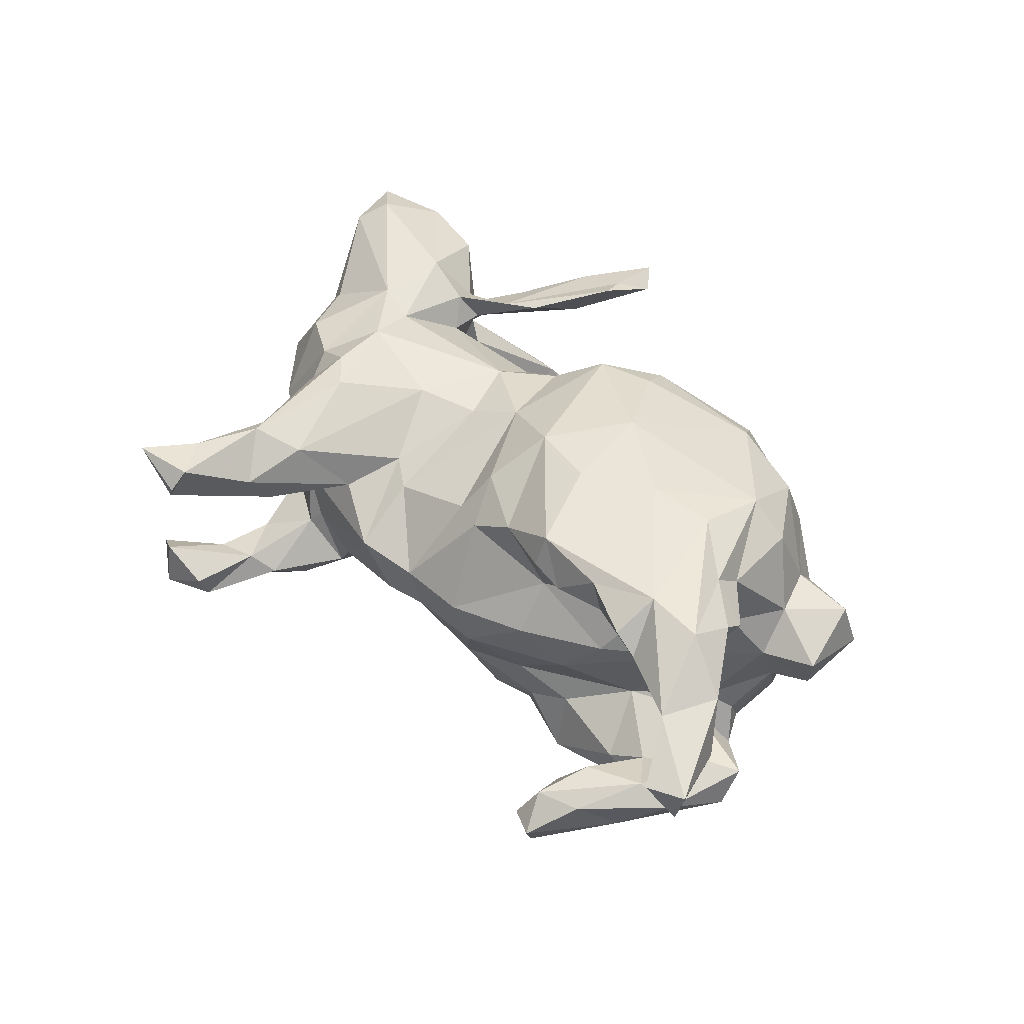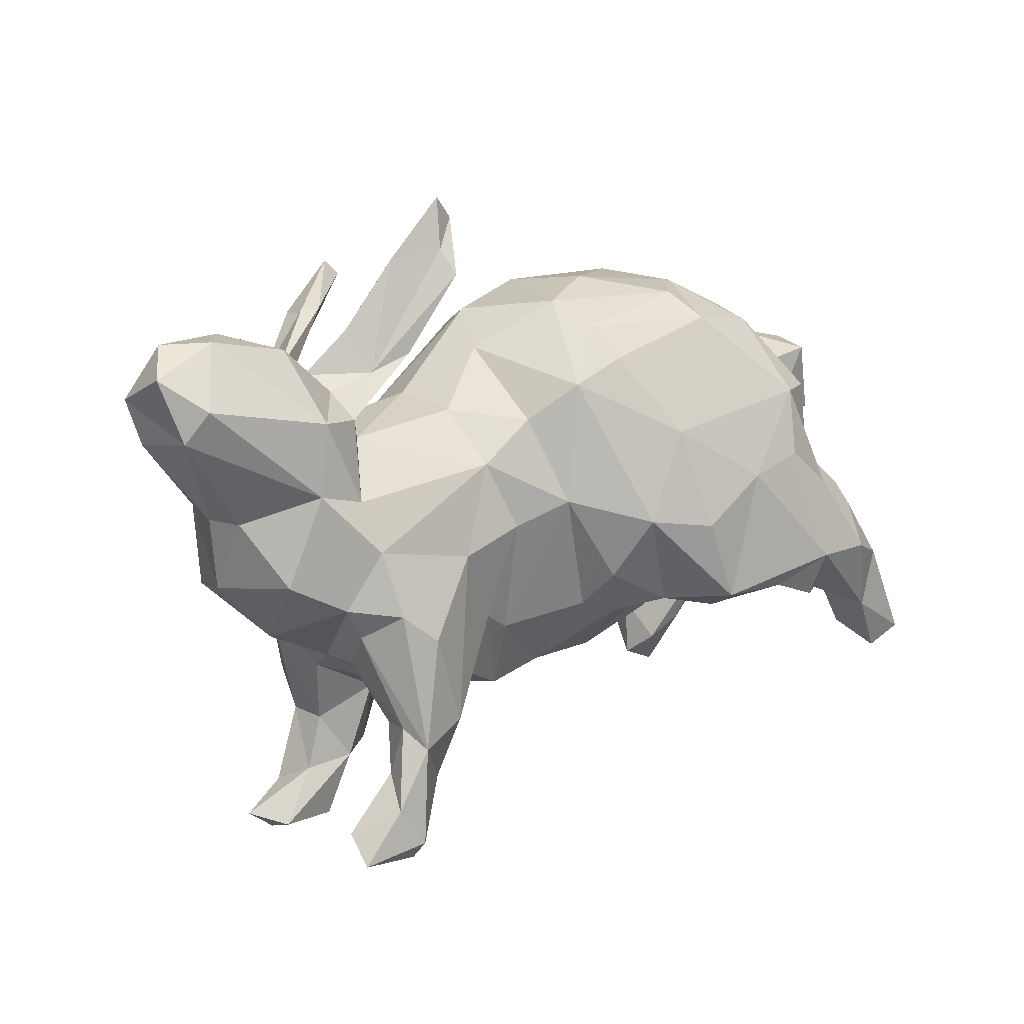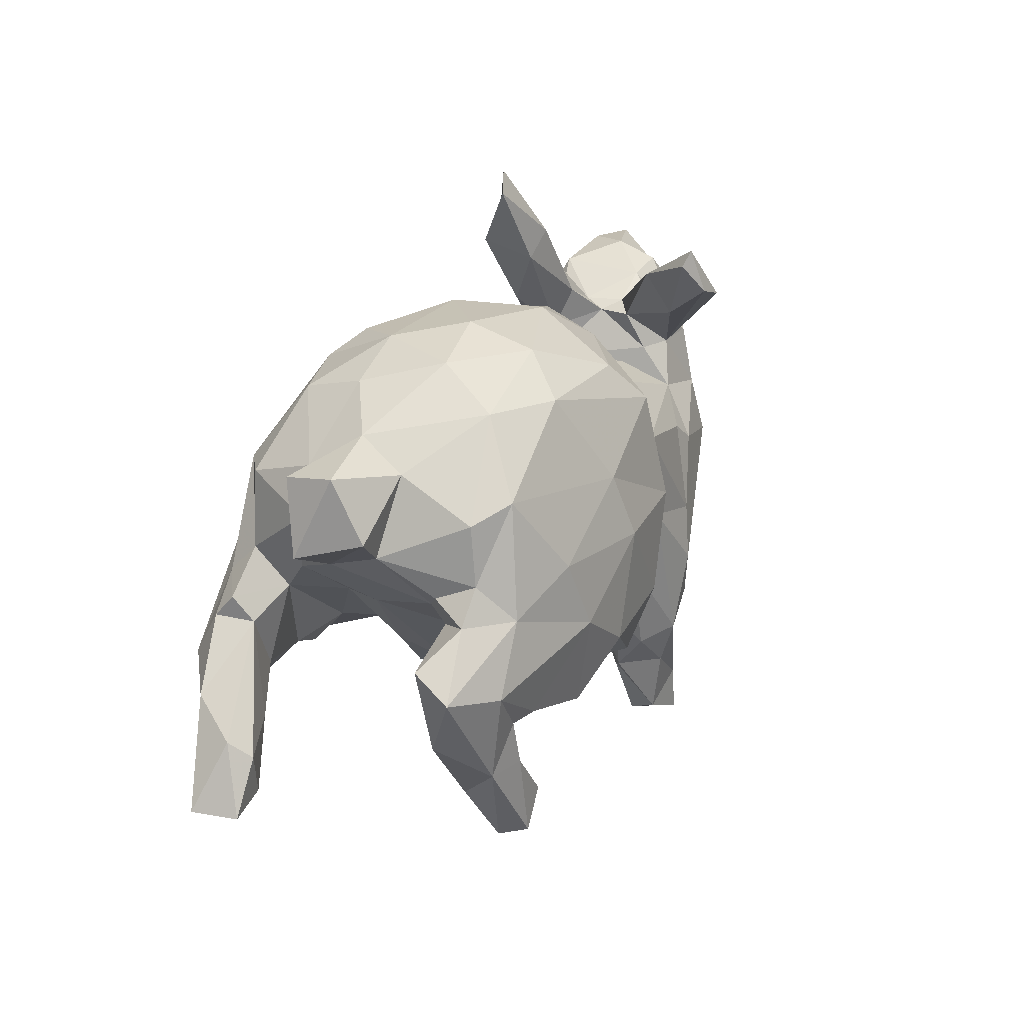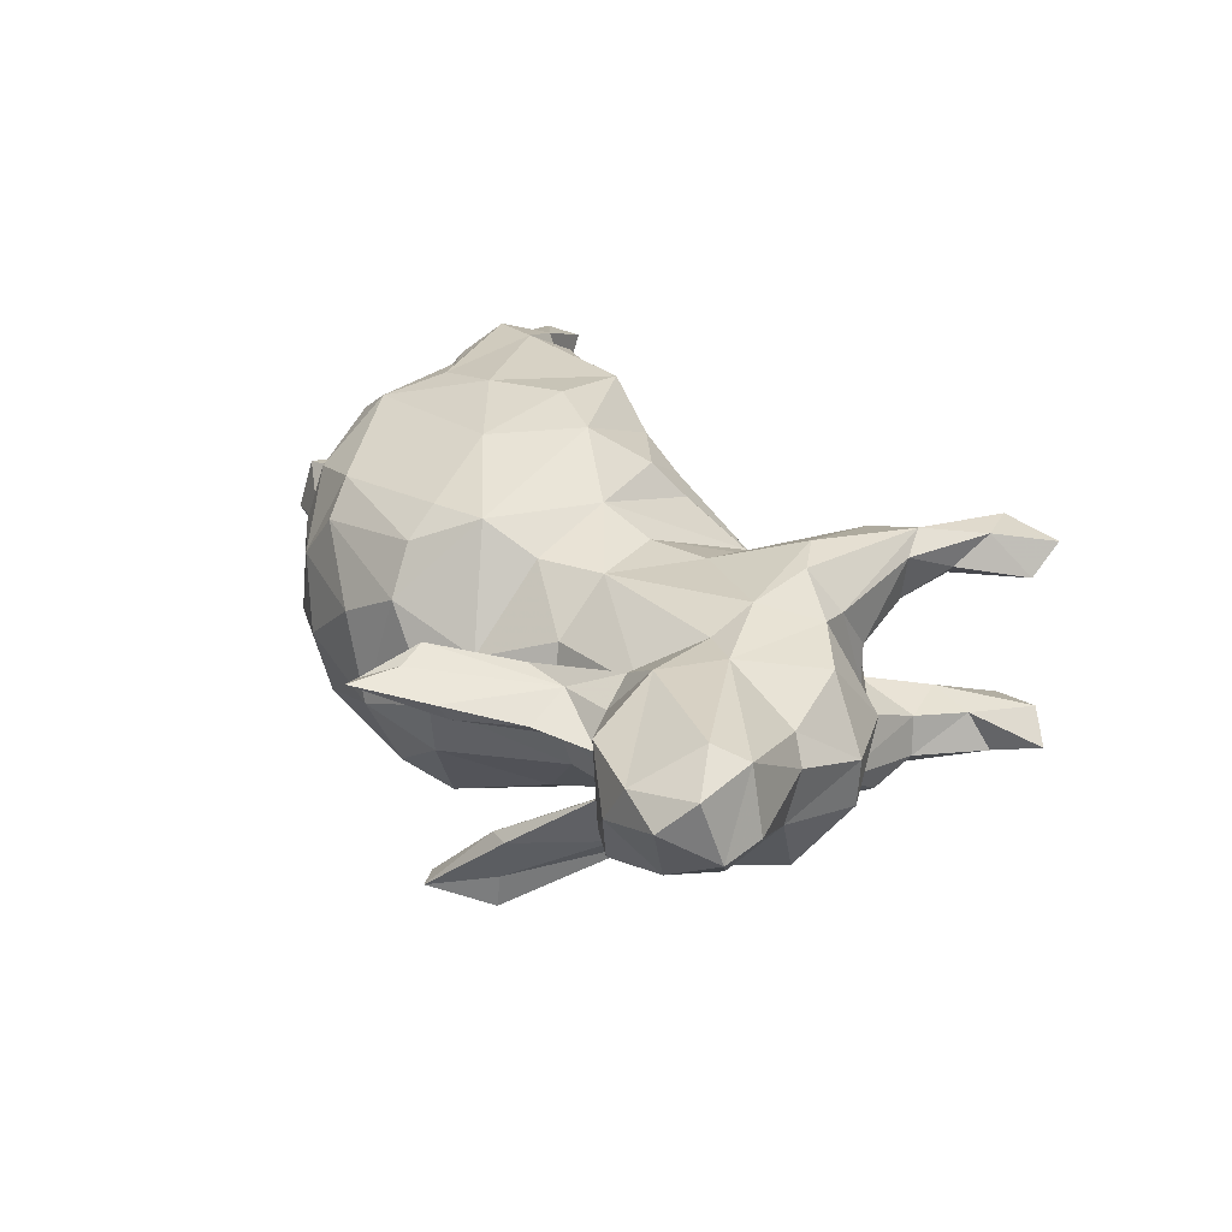
<metadata>
{"format":"obj","ext":"obj","renderer":"f3d","projection":"perspective","resolution":1024,"background":"white","views":[{"elev":51.5,"azim":51.4,"up":"+Z"},{"elev":6.9,"azim":-35.0,"up":"+Y"},{"elev":23.8,"azim":115.2,"up":"+Y"},{"elev":27.0,"azim":-117.2,"up":"+Z"}]}
</metadata>
<code>
v 0.4464 0.1913 0.2915
v -0.3275 -0.3297 0.0482
v -0.3542 0.3541 -0.1311
v 0.09344 0.3265 -0.2396
v 0.5116 -0.2126 0.286
v -0.3985 -0.1803 0.2299
v -0.8284 0.208 0.03346
v 0.03624 0.2541 -0.2901
v -0.2075 -0.2149 -0.1773
v 0.3027 0.3292 -0.2285
v 0.2267 0.1718 -0.3073
v -0.3571 -0.3916 0.1102
v -0.3484 -0.5959 0.2185
v 0.5686 0.08584 -0.2052
v 0.1414 -0.3087 0.04578
v -0.5768 0.2891 0.1333
v -0.3021 0.3722 0.09663
v 0.06007 0.2615 0.2489
v -0.4747 0.1557 -0.0813
v -0.5047 -0.5993 -0.1548
v 0.6088 0.1228 -0.04119
v 0.1764 -0.2994 -0.03137
v -0.395 -0.3354 -0.2193
v -0.4638 -0.6246 0.2083
v -0.1863 -0.3393 -0.08385
v -0.1522 -0.2109 -0.1522
v 0.03519 0.3201 0.2034
v 0.2746 -0.2447 0.05644
v -0.3349 -0.4781 -0.1933
v -0.4994 0.2102 -0.1089
v 0.5401 0.009646 0.2888
v -0.4599 -0.2177 -0.1389
v 0.7231 -0.3065 0.1408
v -0.4289 0.1359 -0.05215
v 0.01622 0.06523 -0.3263
v -0.3425 0.3379 -0.2271
v 0.4105 -0.1843 0.3066
v -0.5121 0.164 -0.1169
v 0.4333 0.3387 -0.1672
v -0.5274 0.163 0.1933
v -0.7918 0.3013 0.09201
v -0.1941 0.07469 0.1882
v 0.6929 -0.02578 -0.1538
v -0.6532 -0.01164 0.1066
v 0.006595 -0.2723 -0.1114
v -0.1118 -0.2383 0.1282
v 0.2277 -0.1815 -0.2905
v 0.6629 -0.1814 -0.1692
v 0.4635 -0.3361 -0.2734
v 0.4189 0.08087 -0.3072
v -0.3936 -0.5204 -0.1211
v -0.03637 -0.08106 -0.2565
v -0.4249 0.3186 0.08418
v -0.476 0.0813 -0.1369
v 0.2613 -0.1195 -0.34
v -0.3678 -0.2437 -0.2343
v 0.7636 -0.1993 0.1718
v 0.4955 -0.252 -0.1586
v 0.5212 -0.00952 0.1842
v -0.3517 -0.6292 0.1835
v -0.7295 0.149 -0.04919
v -0.8022 0.1299 0.04267
v -0.2634 -0.408 -0.1757
v -0.5082 0.2399 -0.01725
v -0.4072 -0.3088 -0.06344
v -0.436 0.271 0.06396
v 0.477 -0.3619 -0.1655
v 0.3094 0.4023 0.08428
v -0.2869 -0.4903 0.1656
v 0.2374 -0.2147 -0.1344
v -0.1313 0.28 0.0558
v -0.3865 -0.1425 -0.22
v 0.6098 -0.09083 -0.271
v 0.5168 -0.1321 0.3267
v 0.5293 -0.2489 -0.2686
v -0.4229 -0.5501 -0.1884
v 0.3436 -0.2127 0.2436
v -0.2658 0.4604 0.1479
v 0.2147 -0.05215 0.3363
v 0.642 -0.2063 0.1712
v -0.3745 -0.4211 -0.1118
v 0.5791 0.05572 -0.135
v 0.6989 -0.07245 -0.2151
v 0.4258 0.357 0.08405
v -0.749 0.1912 0.1895
v -0.4794 0.223 0.01557
v -0.3344 -0.3946 -0.2198
v 0.5112 -0.4194 -0.2184
v -0.3747 -0.6234 0.1429
v 0.4936 -0.1671 -0.2783
v 0.5022 -0.4005 -0.2716
v 0.6052 0.09375 0.04952
v 0.5222 0.3016 0.02703
v 0.3525 -0.2072 -0.2989
v 0.539 0.02243 -0.1063
v -0.2695 -0.4736 -0.1247
v -0.2157 -0.34 -0.1365
v 0.6514 0.2616 0.09935
v -0.08966 -0.3576 0.06064
v 0.0499 -0.1942 -0.241
v -0.4716 0.212 0.1092
v -0.4525 -0.01481 -0.1953
v -0.2192 0.1696 0.09909
v 0.5511 0.04966 0.1374
v -0.3787 -0.3876 0.1941
v 0.09711 -0.219 0.1926
v 0.5434 0.02555 -0.2689
v 0.2449 0.3918 -0.1581
v -0.3652 0.2778 -0.1786
v -0.55 -0.2292 0.0253
v 0.4765 -0.174 -0.2178
v 0.1051 0.4102 0.06357
v -0.1846 0.000705 -0.2235
v 0.3295 0.03585 0.3327
v -0.6422 -0.1339 -0.06331
v -0.271 -0.4545 0.1077
v 0.695 0.1381 0.06607
v -0.2295 0.5186 0.1241
v -0.3481 -0.4248 0.2278
v -0.534 0.03553 0.1841
v -0.119 0.1389 -0.2303
v 0.3477 -0.1423 0.1792
v -0.3489 0.4184 0.08478
v 0.5981 -0.2019 -0.1414
v -0.493 0.2394 0.05325
v 0.2817 -0.1918 0.3169
v -0.3153 -0.4994 -0.09954
v -0.2464 0.4146 -0.2459
v -0.4482 -0.6191 -0.106
v -0.107 0.1523 0.1954
v 0.2398 0.3808 0.1714
v -0.6881 -0.004092 0.06188
v 0.6227 -0.04066 0.2733
v 0.5848 0.1603 0.1145
v 0.8038 -0.319 0.1346
v 0.6067 -0.04737 0.2064
v -0.3439 -0.5988 -0.1755
v 0.41 0.3255 0.1955
v -0.8219 0.245 0.1444
v 0.03318 -0.2017 0.177
v -0.466 0.2251 -0.04509
v -0.2537 -0.1107 -0.2068
v 0.3709 0.3929 -0.05457
v -0.02611 -0.217 -0.1725
v 0.5382 0.06205 0.2392
v 0.2743 0.3333 0.2298
v 0.6179 -0.001646 0.2407
v -0.4515 0.02201 0.1788
v -0.422 0.193 0.09545
v -0.3367 0.3413 -0.2851
v -0.3845 -0.4734 0.1614
v -0.3502 0.4422 0.1164
v 0.551 -0.3236 -0.1726
v 0.594 -0.2515 -0.2467
v -0.2703 0.4401 -0.2538
v -0.149 -0.09751 -0.2035
v -0.1947 -0.3166 0.1142
v -0.328 0.2763 0.1397
v -0.02906 -0.3423 -0.03655
v 0.4252 -0.04458 0.119
v -0.3343 -0.2273 0.2415
v 0.5636 0.1912 -0.1946
v 0.1745 -0.1965 0.2456
v -0.7108 0.3047 0.125
v 0.0193 -0.3259 0.04615
v -0.4151 -0.2842 0.07755
v 0.05431 0.4029 -0.09048
v 0.3925 -0.1396 0.0333
v -0.3428 -0.4926 0.1295
v -0.09938 0.3497 -0.03188
v -0.5888 0.1682 -0.1249
v -0.6883 0.2301 -0.05572
v -0.3933 0.2438 0.1197
v -0.4796 -0.1698 0.174
v -0.1631 -0.2117 0.148
v 0.5517 0.2554 -0.06113
v 0.2392 0.4237 -0.03614
v 0.5383 -0.1424 -0.1809
v 0.0888 -0.03782 0.3175
v 0.6729 0.282 0.002961
v -0.5753 0.2799 -0.02158
v -0.2169 0.06739 -0.2035
v -0.463 -0.5764 0.1517
v 0.3321 -0.1719 -0.1871
v 0.2824 -0.2165 0.2583
v 0.8198 -0.3164 0.2162
v 0.1051 -0.249 -0.1923
v -0.6562 -0.1306 0.02706
v -0.2485 0.1967 -0.008569
v 0.2021 0.06069 -0.3403
v 0.7167 -0.1487 0.252
v 0.1453 -0.2021 -0.308
v -0.4365 -0.6414 -0.1899
v -0.3984 -0.5331 0.2152
v -0.4148 0.1285 0.103
v 0.5487 -0.1667 -0.2649
v 0.3744 -0.04022 -0.3302
v -0.2646 -0.3815 0.2065
v -0.3876 -0.4121 -0.1808
v -0.5796 -0.1244 0.1485
v -0.2872 0.3582 -0.2775
v 0.2548 -0.1974 -0.2316
v 0.424 -0.1762 0.2309
v -0.1337 -0.04162 0.1993
v 0.6658 0.1706 -0.04947
v 0.6101 0.02638 -0.1987
v 0.08275 -0.0993 -0.3343
v 0.1603 0.1252 0.3091
v -0.5873 0.05744 -0.1483
v 0.6836 -0.2531 0.2564
v 0.05335 -0.1429 0.2453
v -0.4473 0.1644 0.1505
v -0.29 -0.3605 -0.06094
v -0.2431 -0.0882 0.2008
v 0.4382 0.07175 0.3166
v 0.5511 -0.1527 0.2117
v 0.546 0.2395 0.1192
v 0.6188 -0.1217 0.3183
v -0.2497 0.163 -0.1154
v -0.4444 -0.2226 0.1619
v 0.504 0.2187 -0.2416
v -0.2771 -0.341 -0.04147
v -0.6624 0.316 0.05053
v 0.5536 -0.208 0.252
v -0.5296 -0.1805 -0.1377
v 0.4561 -0.4007 -0.2256
v 0.5067 -0.01048 0.01768
v -0.636 0.2971 -0.03347
v 0.7453 -0.2283 0.133
v 0.2599 -0.1758 0.1395
v -0.4059 0.02246 -0.1867
v -0.4288 -0.06642 0.2093
v -0.5952 -0.04921 -0.1739
v 0.5191 0.1979 0.2437
v -0.03481 0.2162 0.2506
v -0.4265 -0.2759 0.01074
v 0.4505 -0.2902 -0.2234
v -0.3467 -0.6139 -0.1266
v -0.3913 0.3501 -0.1332
v 0.04724 -0.3224 -0.02666
v -0.05625 0.3237 -0.1459
v 0.6382 -0.0668 -0.1405
v 0.5426 -0.008545 -0.1347
v -0.267 0.5532 0.1396
v 0.4239 -0.07567 -0.1385
v 0.757 -0.3514 0.2108
v -0.2457 0.4161 0.1697
v 0.3417 -0.1925 -0.03446
v -0.04823 0.001961 0.2409
v -0.7796 0.1366 0.1585
v -0.6667 0.01117 -0.04394
v 0.003159 0.366 0.1199
f 203 77 122
f 186 191 210
f 147 133 136
f 200 120 44
f 44 250 132
f 62 132 250
f 62 250 7
f 7 250 139
f 120 250 44
f 139 41 7
f 157 175 198
f 175 214 198
f 164 41 139
f 164 223 41
f 175 204 214
f 214 42 232
f 42 148 232
f 148 212 40
f 148 195 212
f 16 223 164
f 46 204 175
f 204 42 214
f 42 195 148
f 42 103 195
f 195 149 212
f 212 173 101
f 212 101 40
f 40 101 16
f 106 211 140
f 140 249 46
f 46 249 204
f 158 212 149
f 106 163 211
f 211 249 140
f 204 249 42
f 130 103 42
f 158 173 212
f 185 126 163
f 249 130 42
f 158 247 173
f 247 78 173
f 185 122 77
f 203 5 37
f 203 37 77
f 247 118 78
f 224 210 74
f 216 224 203
f 224 5 203
f 224 74 5
f 18 27 235
f 118 244 78
f 191 218 210
f 210 218 74
f 208 146 18
f 146 27 18
f 218 191 133
f 133 31 218
f 133 147 31
f 31 147 145
f 31 1 215
f 31 145 1
f 1 146 208
f 146 131 27
f 145 234 1
f 1 138 146
f 1 234 138
f 89 24 183
f 89 60 24
f 60 13 24
f 13 194 24
f 24 194 183
f 13 119 194
f 194 151 183
f 194 105 151
f 13 69 119
f 69 198 119
f 119 105 194
f 198 161 119
f 105 119 220
f 220 119 6
f 119 161 6
f 6 174 220
f 174 6 232
f 174 120 200
f 174 232 120
f 232 148 120
f 120 85 250
f 250 85 139
f 198 214 161
f 161 232 6
f 120 40 85
f 164 85 40
f 139 85 164
f 214 232 161
f 148 40 120
f 40 16 164
f 211 179 249
f 163 179 211
f 126 179 163
f 249 235 130
f 249 179 235
f 77 37 126
f 77 126 185
f 126 79 179
f 37 74 126
f 126 114 79
f 79 114 208
f 79 208 179
f 179 208 235
f 5 74 37
f 74 114 126
f 114 1 208
f 208 18 235
f 218 215 74
f 74 215 114
f 215 1 114
f 218 31 215
f 48 124 153
f 4 8 241
f 67 124 58
f 241 8 121
f 245 70 184
f 153 124 67
f 58 237 67
f 3 128 155
f 109 128 3
f 202 184 70
f 128 109 201
f 36 150 38
f 150 201 38
f 201 109 38
f 219 121 182
f 121 113 182
f 202 70 187
f 192 202 187
f 113 52 156
f 52 144 156
f 52 100 144
f 100 45 144
f 100 187 45
f 113 142 182
f 113 156 142
f 156 26 142
f 144 26 156
f 182 72 231
f 231 72 102
f 182 142 72
f 142 56 72
f 142 9 87
f 142 87 56
f 56 87 23
f 39 10 108
f 39 221 10
f 162 221 39
f 221 162 14
f 82 206 14
f 43 206 243
f 43 83 206
f 48 83 43
f 48 43 242
f 10 4 108
f 4 10 8
f 111 245 184
f 90 196 111
f 196 178 111
f 178 245 111
f 196 75 178
f 178 75 237
f 58 178 237
f 154 48 153
f 111 184 94
f 75 49 237
f 91 154 88
f 154 153 88
f 155 150 36
f 8 35 121
f 184 202 94
f 47 94 202
f 49 226 237
f 226 67 237
f 49 91 226
f 88 153 67
f 88 67 226
f 91 88 226
f 47 202 192
f 121 35 113
f 35 207 52
f 35 52 113
f 207 100 52
f 192 100 207
f 192 187 100
f 221 11 10
f 14 107 221
f 14 206 107
f 221 50 11
f 221 107 50
f 107 197 50
f 107 73 197
f 83 73 107
f 83 154 73
f 83 48 154
f 10 11 8
f 11 50 190
f 50 197 190
f 73 154 196
f 90 73 196
f 154 75 196
f 73 90 197
f 197 90 94
f 155 128 201
f 11 35 8
f 35 11 190
f 197 55 190
f 197 94 55
f 90 111 94
f 154 91 75
f 75 91 49
f 201 150 155
f 190 207 35
f 190 55 207
f 207 55 192
f 192 55 47
f 174 200 110
f 236 220 174
f 166 220 236
f 166 105 220
f 157 198 69
f 116 157 69
f 188 200 44
f 166 12 105
f 12 151 105
f 12 169 151
f 116 69 89
f 116 89 169
f 151 169 183
f 69 13 89
f 89 13 60
f 89 183 169
f 234 217 138
f 138 68 146
f 146 68 131
f 134 234 145
f 131 112 252
f 147 59 145
f 104 145 59
f 147 136 59
f 191 136 133
f 191 57 136
f 186 57 191
f 27 131 252
f 59 203 122
f 136 216 59
f 136 80 216
f 33 210 80
f 33 246 210
f 80 210 224
f 186 210 246
f 160 59 122
f 216 203 59
f 80 224 216
f 235 27 252
f 78 244 152
f 118 123 244
f 152 244 123
f 118 247 17
f 123 118 17
f 235 252 71
f 130 235 71
f 230 122 185
f 17 247 158
f 130 71 103
f 230 185 163
f 123 53 152
f 17 66 123
f 78 152 173
f 17 158 149
f 17 149 66
f 230 163 106
f 15 230 106
f 53 123 66
f 173 53 125
f 165 106 140
f 101 125 16
f 125 181 16
f 16 181 223
f 101 173 125
f 53 66 125
f 125 66 86
f 66 149 86
f 149 195 86
f 165 140 46
f 15 106 165
f 223 181 228
f 165 46 99
f 223 172 41
f 99 46 175
f 99 175 157
f 172 7 41
f 62 251 132
f 236 174 110
f 2 12 166
f 157 116 2
f 2 116 12
f 188 44 132
f 188 132 251
f 110 200 188
f 115 110 188
f 116 169 12
f 68 138 84
f 93 84 217
f 138 217 84
f 134 98 217
f 117 98 134
f 92 117 134
f 134 217 234
f 131 68 112
f 104 134 145
f 92 134 104
f 57 229 136
f 229 80 136
f 186 135 57
f 104 160 227
f 104 59 160
f 57 135 229
f 135 33 229
f 229 33 80
f 135 186 246
f 135 246 33
f 167 252 112
f 168 160 230
f 160 122 230
f 252 170 71
f 28 168 230
f 28 230 15
f 71 170 189
f 103 71 189
f 195 189 34
f 103 189 195
f 125 64 181
f 86 141 64
f 125 86 64
f 19 141 86
f 223 228 172
f 195 19 86
f 34 54 195
f 240 165 159
f 159 99 25
f 159 165 99
f 172 61 7
f 99 157 2
f 222 99 2
f 25 99 222
f 7 61 62
f 61 251 62
f 2 166 236
f 213 222 2
f 213 2 65
f 115 188 251
f 225 110 115
f 65 236 32
f 65 2 236
f 227 160 168
f 248 168 28
f 181 64 30
f 32 236 110
f 32 110 225
f 180 93 98
f 217 98 93
f 117 180 98
f 93 143 84
f 58 124 178
f 48 242 124
f 242 43 243
f 243 206 82
f 21 14 162
f 162 39 176
f 23 87 199
f 23 32 56
f 9 63 87
f 142 26 9
f 245 178 243
f 243 95 245
f 167 4 241
f 124 242 178
f 242 243 178
f 167 108 4
f 243 82 95
f 82 14 21
f 143 39 108
f 176 21 162
f 176 39 93
f 143 93 39
f 193 20 76
f 137 238 193
f 76 137 193
f 29 137 76
f 51 199 76
f 96 137 29
f 87 29 76
f 87 76 199
f 96 29 63
f 63 29 87
f 199 81 32
f 23 199 32
f 63 97 96
f 56 32 225
f 56 225 233
f 72 56 233
f 9 97 63
f 9 25 97
f 102 72 233
f 209 102 233
f 26 159 25
f 26 25 9
f 54 102 209
f 231 102 54
f 38 54 209
f 144 159 26
f 45 159 144
f 30 38 171
f 109 141 38
f 22 240 187
f 187 240 45
f 54 182 231
f 54 219 182
f 219 54 34
f 36 38 30
f 36 30 239
f 187 70 22
f 248 22 70
f 241 121 219
f 239 155 36
f 3 155 239
f 245 248 70
f 167 241 170
f 245 227 248
f 95 227 245
f 95 92 227
f 82 21 95
f 177 108 167
f 205 92 21
f 177 143 108
f 205 117 92
f 205 21 176
f 93 180 176
f 180 117 205
f 180 205 176
f 129 20 193
f 193 238 129
f 129 51 20
f 51 76 20
f 238 127 129
f 129 127 51
f 137 127 238
f 96 127 137
f 51 81 199
f 127 81 51
f 96 213 127
f 127 213 81
f 213 65 81
f 81 65 32
f 233 225 115
f 251 233 115
f 97 213 96
f 209 233 251
f 213 97 222
f 97 25 222
f 61 209 251
f 209 61 172
f 171 209 172
f 171 38 209
f 171 172 228
f 45 240 159
f 19 54 38
f 195 54 19
f 141 19 38
f 181 171 228
f 30 171 181
f 240 15 165
f 34 189 219
f 3 64 141
f 109 3 141
f 22 15 240
f 64 239 30
f 3 239 64
f 22 28 15
f 22 248 28
f 170 219 189
f 219 170 241
f 227 168 248
f 252 167 170
f 112 177 167
f 92 104 227
f 21 92 95
f 68 143 177
f 84 143 68
f 68 177 112
f 83 107 206
f 94 47 55
f 152 53 173

</code>
